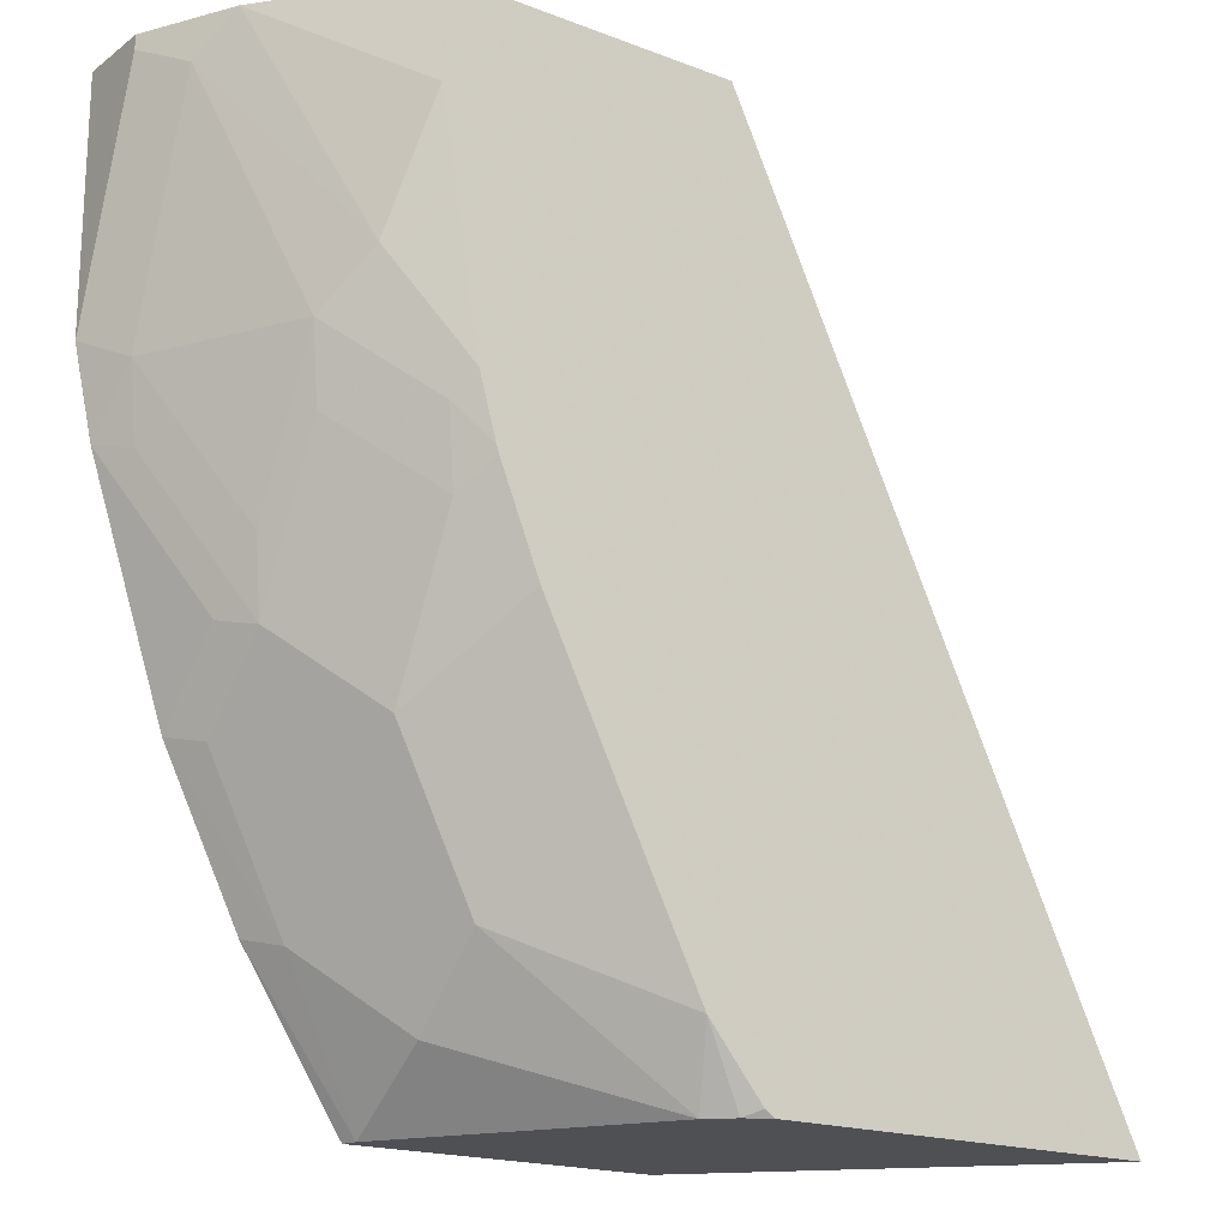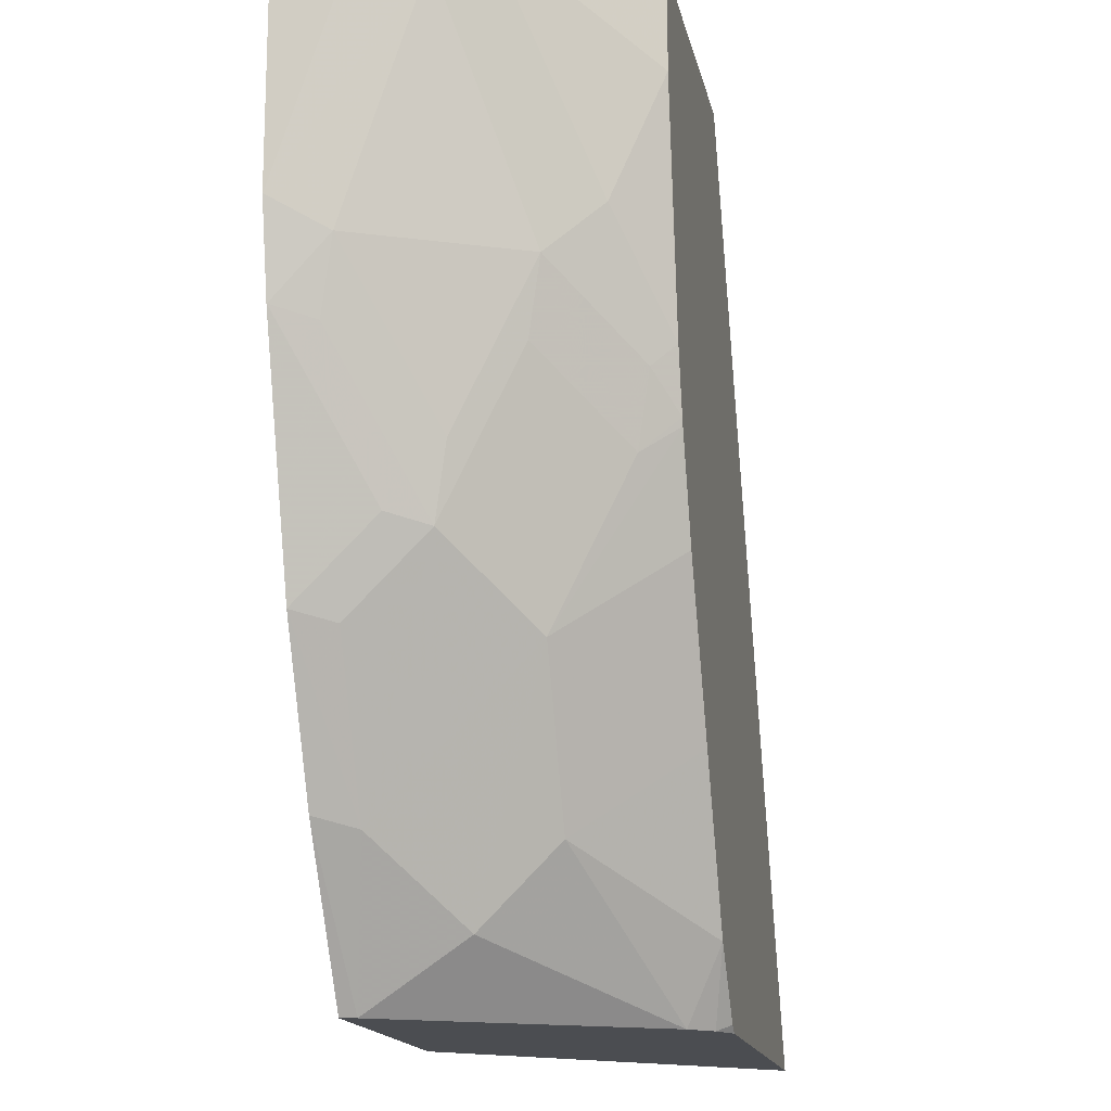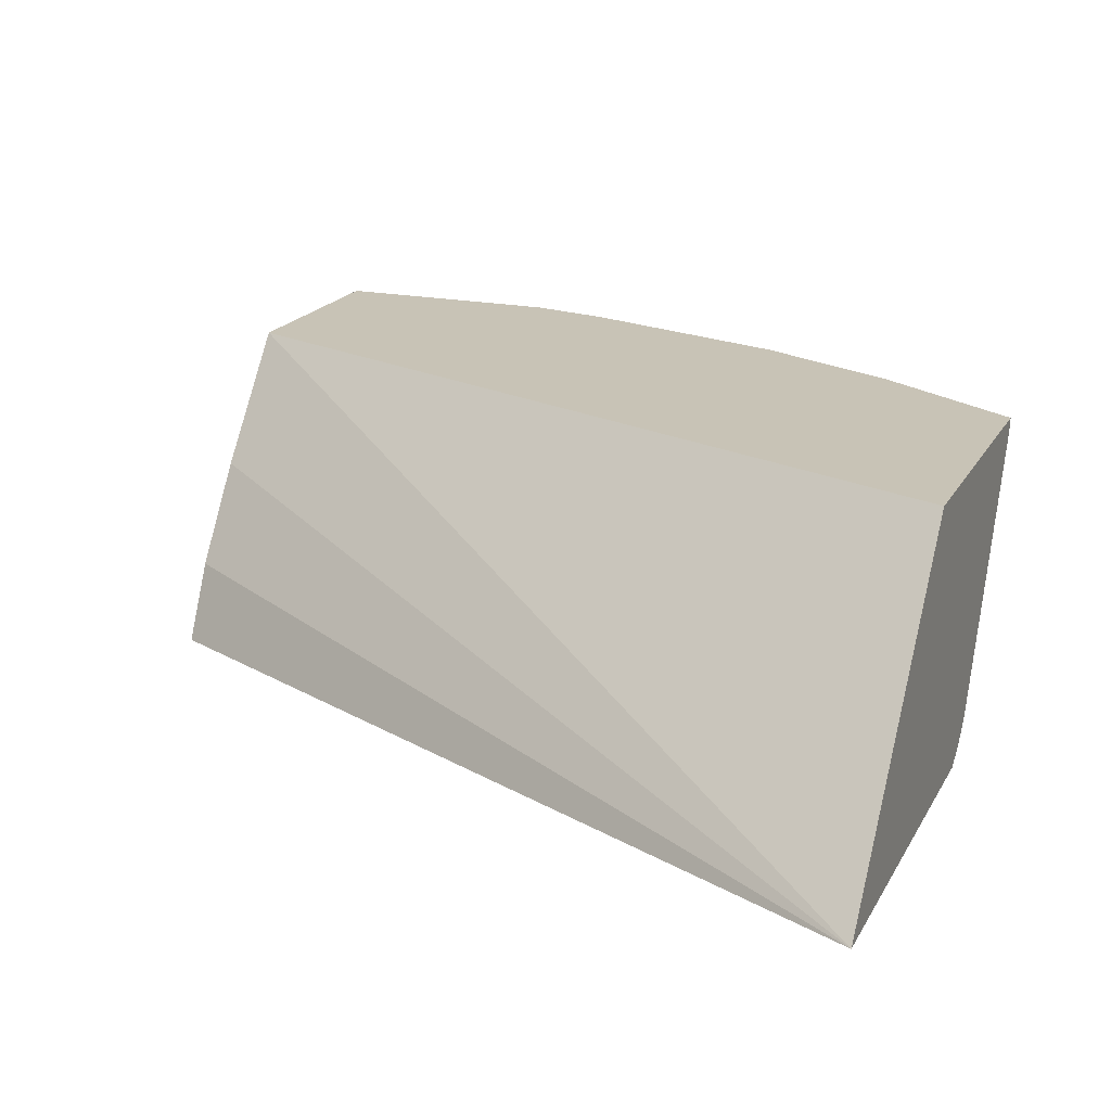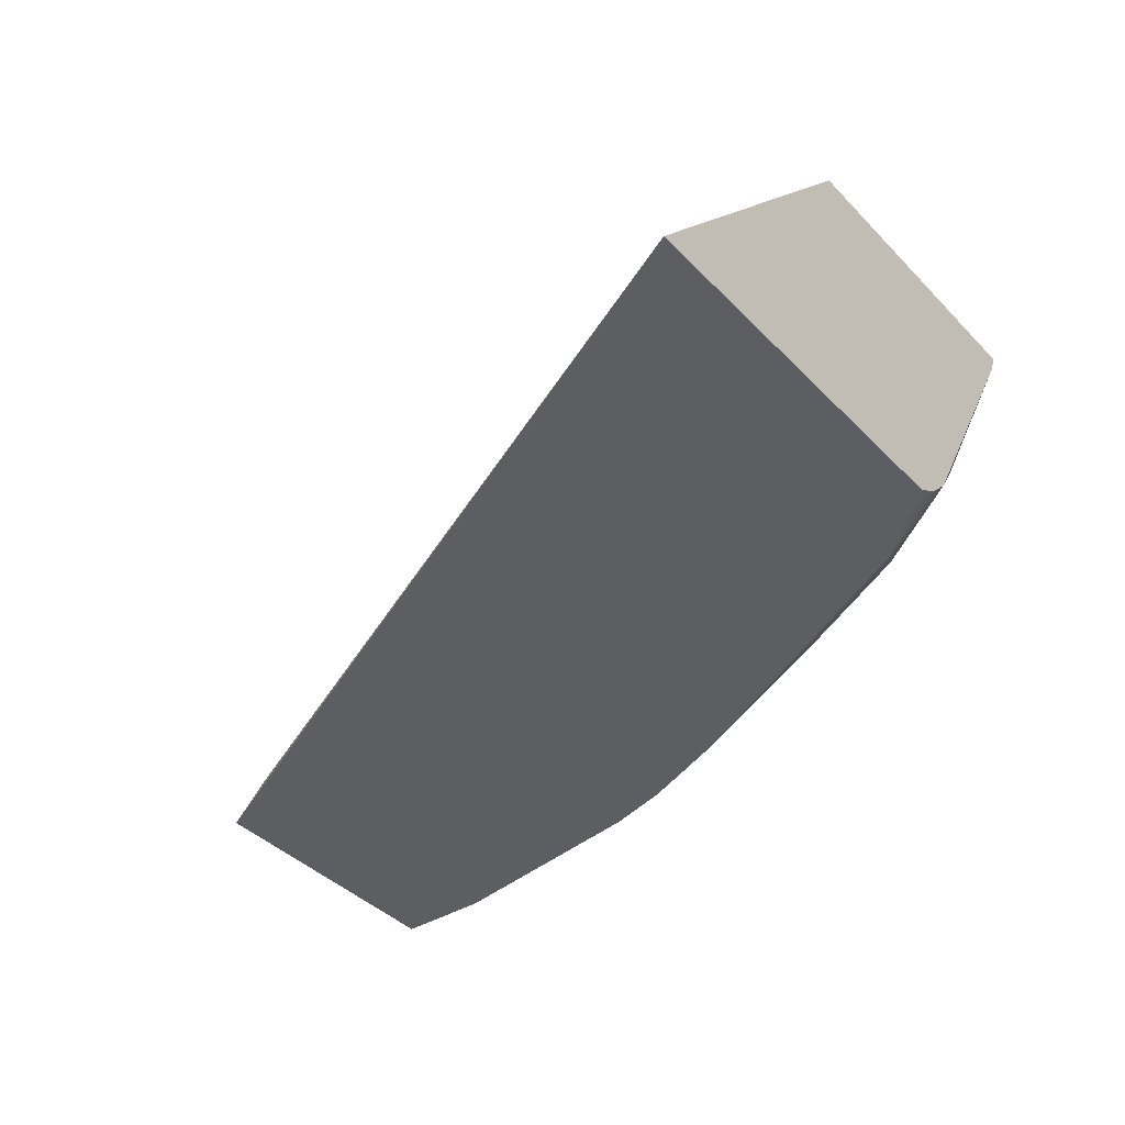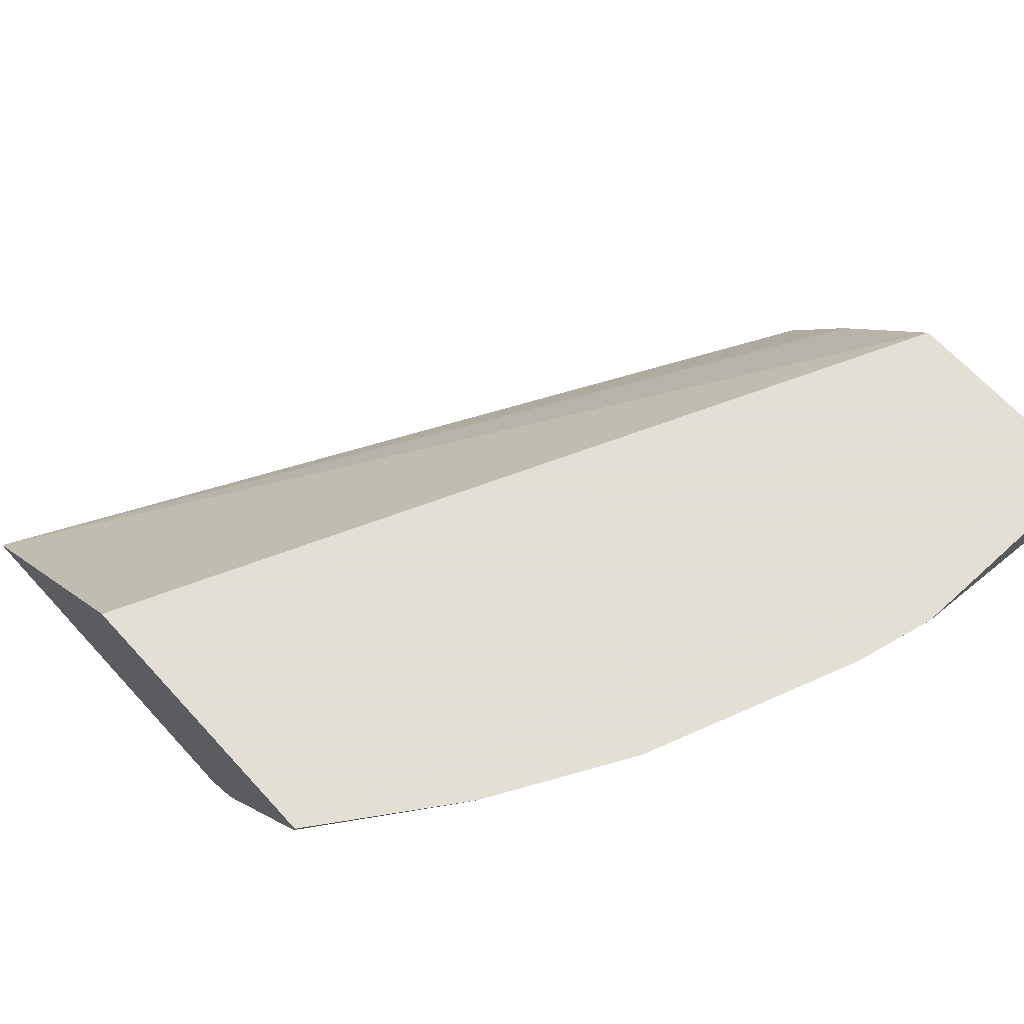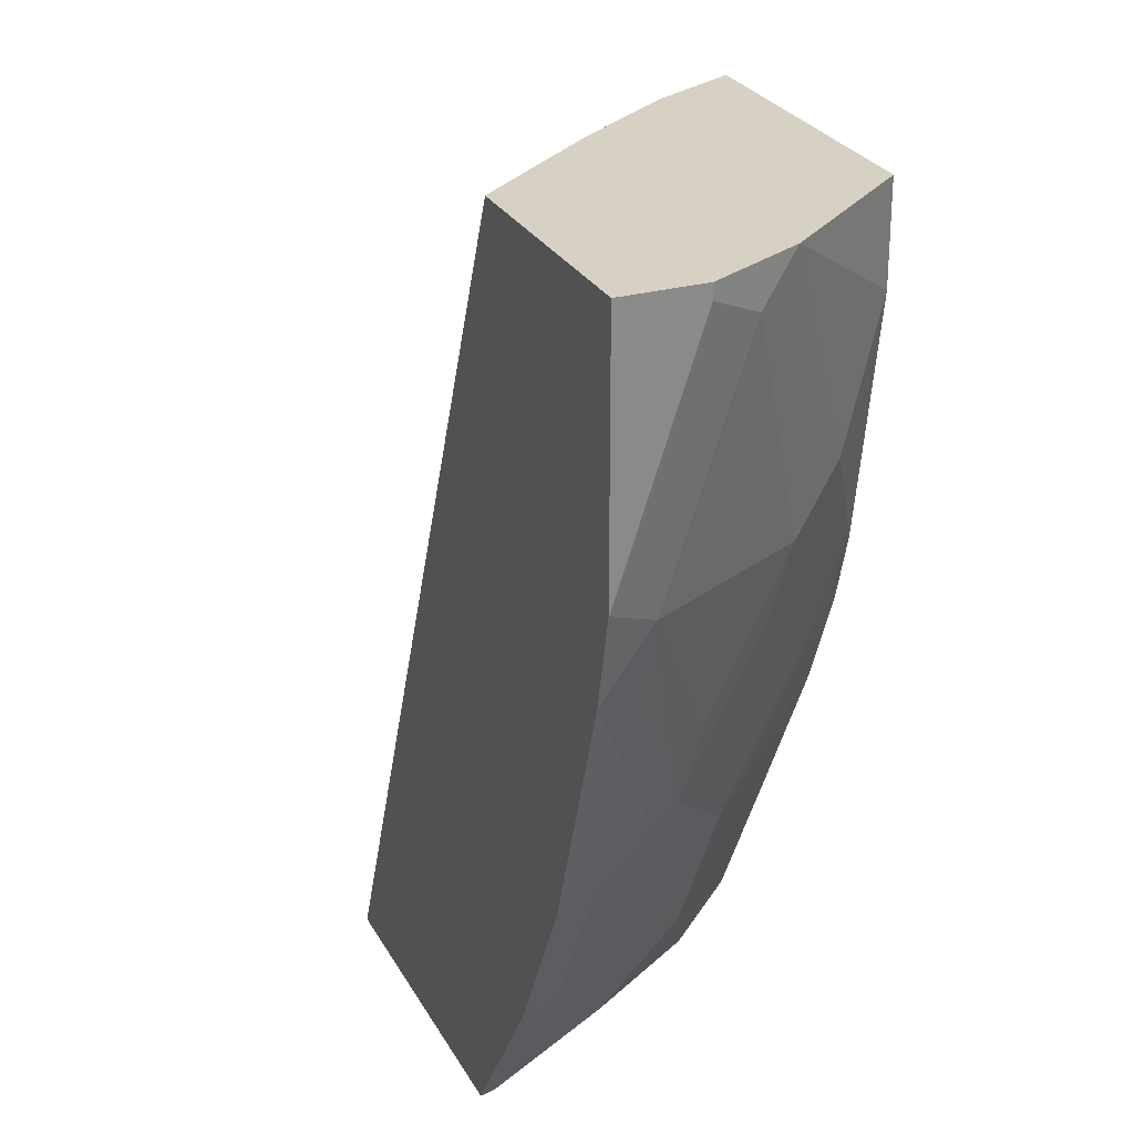
<metadata>
{"format":"obj","ext":"obj","renderer":"f3d","projection":"perspective","resolution":1024,"background":"white","views":[{"elev":-18.5,"azim":143.7,"up":"+Y"},{"elev":-15.8,"azim":101.3,"up":"+Y"},{"elev":19.4,"azim":-68.6,"up":"+Z"},{"elev":-38.4,"azim":-52.2,"up":"+Z"},{"elev":66.3,"azim":47.5,"up":"+Z"},{"elev":26.8,"azim":66.7,"up":"+Y"}]}
</metadata>
<code>
v 0.6973 -0.3423 -0.2788
v 0.6973 -0.3423 -0.3138
v 0.5927 -0.3423 -0.2788
v 0.6973 -0.4184 -0.2788
v 0.6973 -0.3486 -0.3138
v 0.6767 -0.3423 -0.3549
v 0.5461 -0.3423 -0.337
v 0.3078 -0.7358 -0.4169
v 0.434 -0.7358 -0.2788
v 0.6973 -0.4534 -0.2788
v 0.6973 -0.4533 -0.2789
v 0.6856 -0.3603 -0.337
v 0.6282 -0.385 -0.4169
v 0.6282 -0.3423 -0.4169
v 0.6391 -0.4416 -0.3951
v 0.5152 -0.3423 -0.3816
v 0.4975 -0.3423 -0.4169
v 0.4851 -0.7358 -0.4169
v 0.5099 -0.3423 -0.392
v 0.4981 -0.3423 -0.4157
v 0.5734 -0.7358 -0.2788
v 0.6885 -0.4926 -0.2788
v 0.6885 -0.4925 -0.2789
v 0.6856 -0.4648 -0.3022
v 0.6507 -0.4648 -0.3719
v 0.6108 -0.4895 -0.4169
v 0.6159 -0.4997 -0.4067
v 0.4955 -0.7358 -0.4109
v 0.4895 -0.7328 -0.4169
v 0.5717 -0.7358 -0.2857
v 0.6189 -0.6667 -0.2788
v 0.6537 -0.5621 -0.3138
v 0.6537 -0.5972 -0.2788
v 0.6798 -0.4968 -0.2963
v 0.6449 -0.5665 -0.3312
v 0.6507 -0.5346 -0.337
v 0.6449 -0.4968 -0.366
v 0.6032 -0.5163 -0.4169
v 0.6101 -0.5317 -0.4009
v 0.5055 -0.7358 -0.4009
v 0.5142 -0.703 -0.4169
v 0.5752 -0.706 -0.3312
v 0.6101 -0.6711 -0.2963
v 0.6449 -0.6014 -0.2963
v 0.6101 -0.6362 -0.3312
v 0.6101 -0.6014 -0.366
v 0.6021 -0.5197 -0.4169
v 0.5752 -0.6711 -0.366
v 0.5494 -0.6331 -0.4169
v 0.5843 -0.5634 -0.4169
f 26 27 38
f 25 39 27
f 23 35 34
f 27 39 38
f 25 37 39
f 25 36 37
f 24 36 25
f 24 35 36
f 24 34 35
f 23 34 24
f 18 29 28
f 22 33 32
f 22 32 23
f 21 30 31
f 15 27 26
f 15 25 27
f 13 15 26
f 28 29 41
f 12 25 15
f 12 24 25
f 23 32 35
f 28 41 40
f 38 39 47
f 30 42 43
f 46 50 47
f 11 24 12
f 46 49 50
f 46 48 49
f 42 45 43
f 42 46 45
f 42 48 46
f 41 49 48
f 40 48 42
f 40 41 48
f 30 40 42
f 39 46 47
f 35 45 46
f 35 43 45
f 35 44 43
f 35 37 36
f 35 39 37
f 33 44 35
f 33 43 44
f 32 33 35
f 31 43 33
f 30 43 31
f 35 46 39
f 11 23 24
f 8 16 19
f 10 22 11
f 3 8 9
f 3 7 8
f 2 5 6
f 1 5 2
f 1 4 5
f 1 10 4
f 1 22 10
f 1 33 22
f 1 21 31
f 4 10 11
f 1 9 21
f 1 7 3
f 1 16 7
f 1 19 16
f 1 20 19
f 1 17 20
f 1 14 17
f 1 6 14
f 1 2 6
f 11 22 23
f 1 3 9
f 4 11 5
f 1 31 33
f 5 11 12
f 8 20 17
f 5 12 6
f 8 19 20
f 8 21 9
f 8 30 21
f 8 40 30
f 8 28 40
f 8 29 18
f 8 41 29
f 8 49 41
f 8 50 49
f 8 18 28
f 6 12 15
f 8 38 47
f 8 26 38
f 8 13 26
f 8 14 13
f 8 17 14
f 7 16 8
f 6 15 13
f 8 47 50
f 6 13 14

</code>
